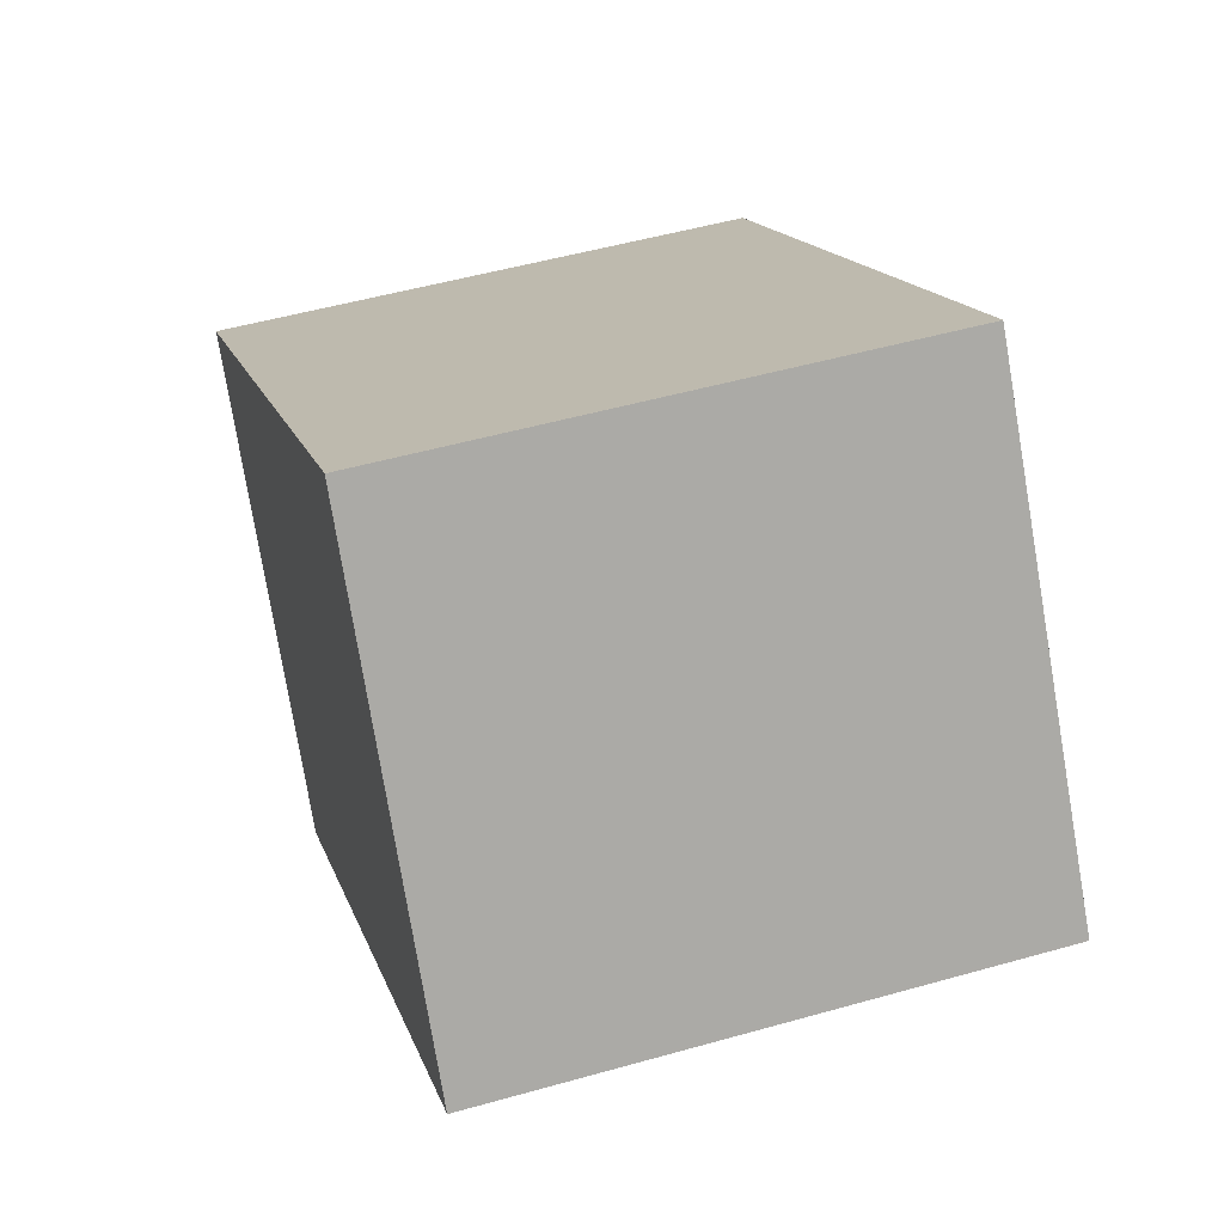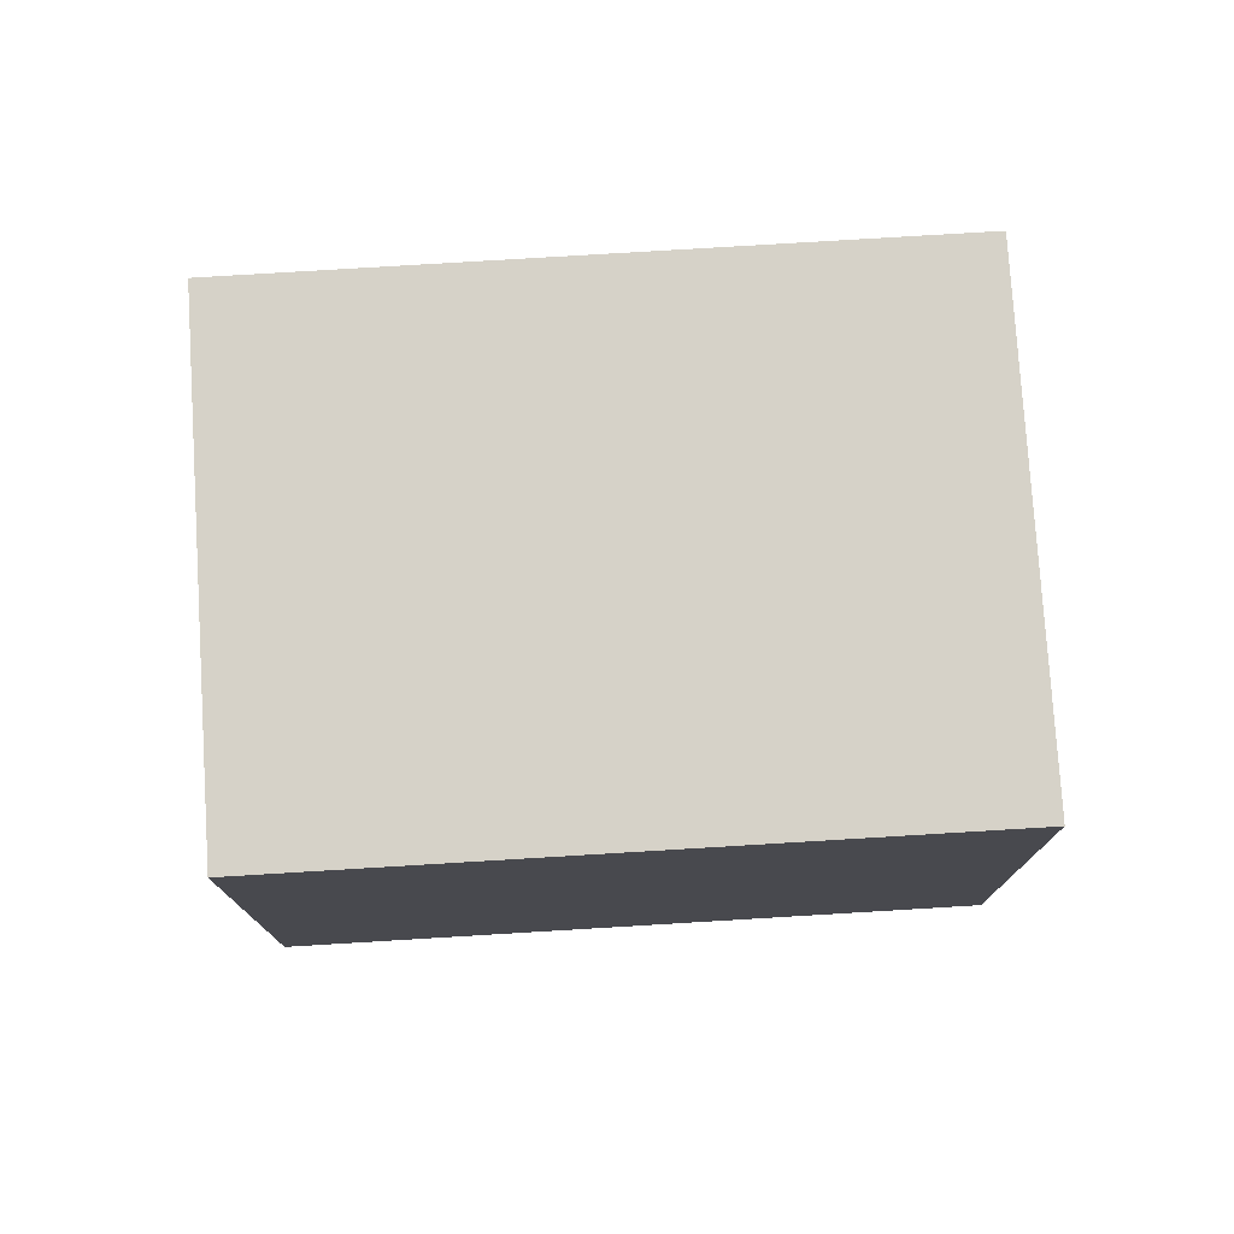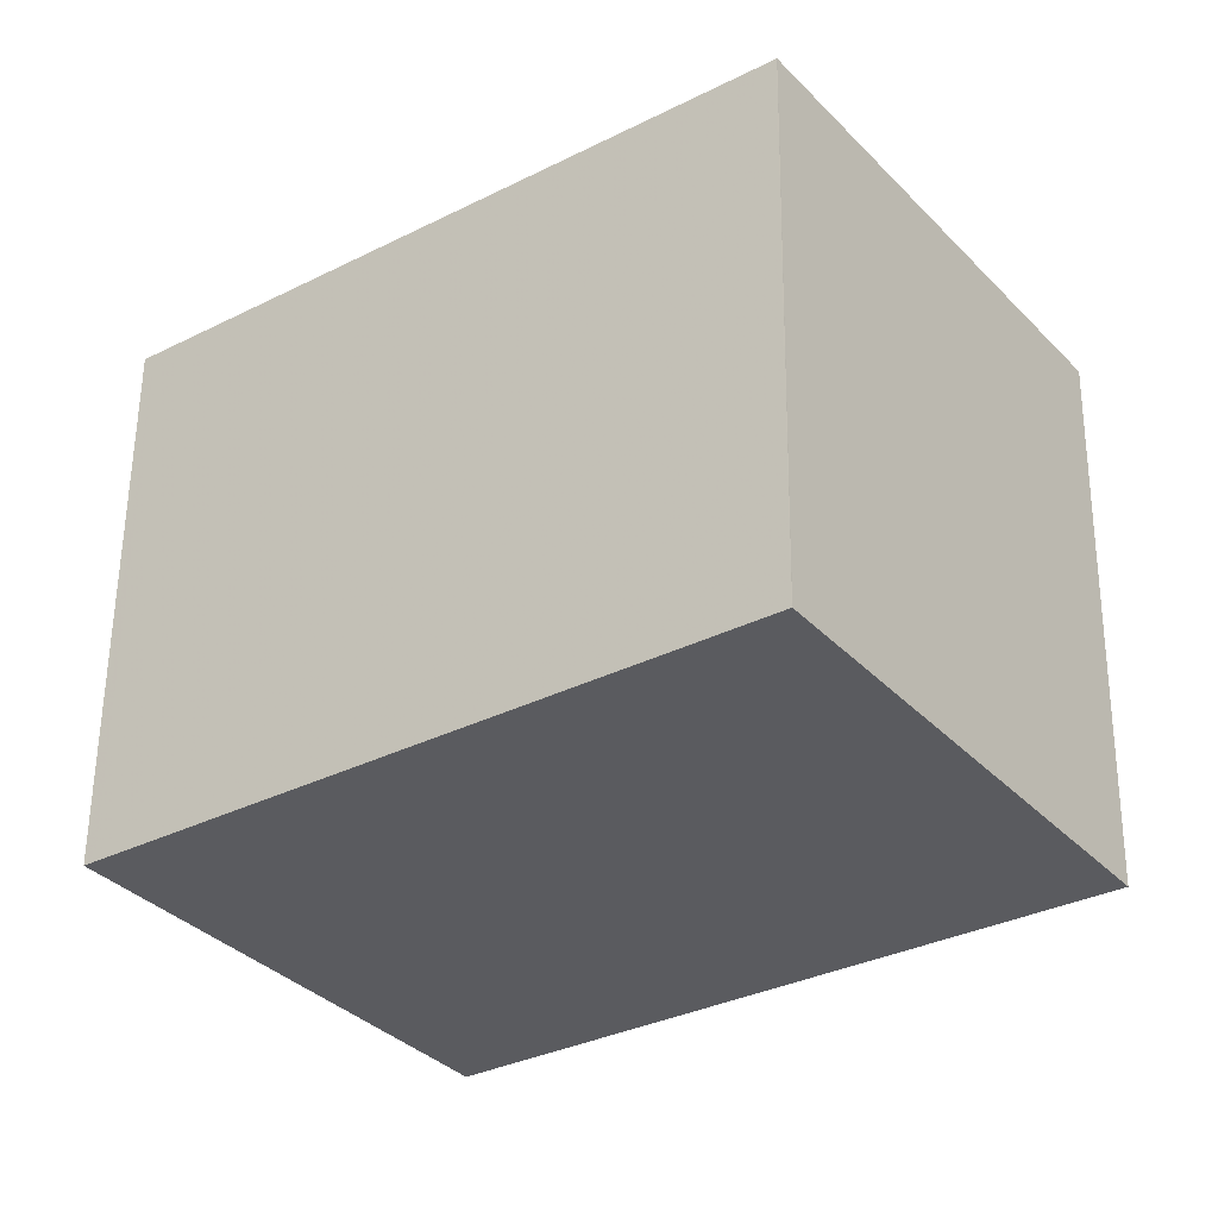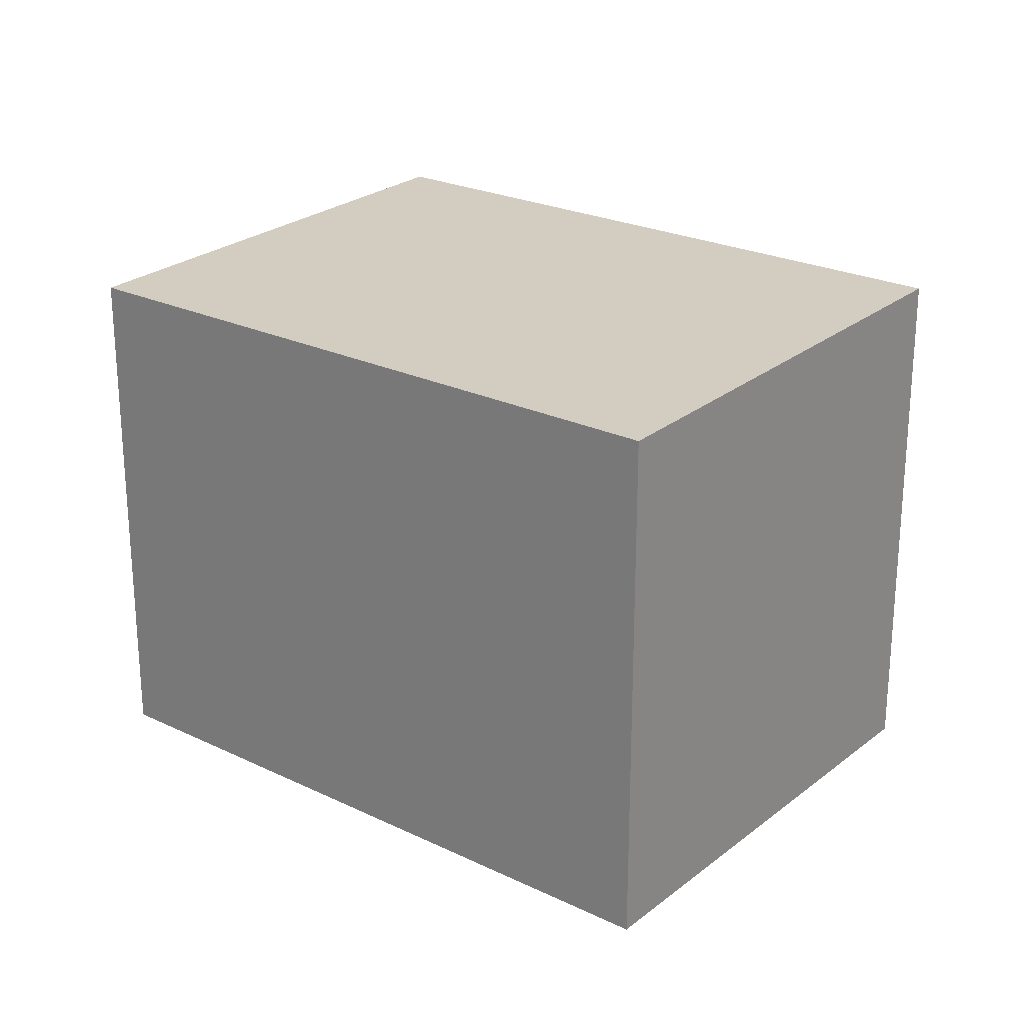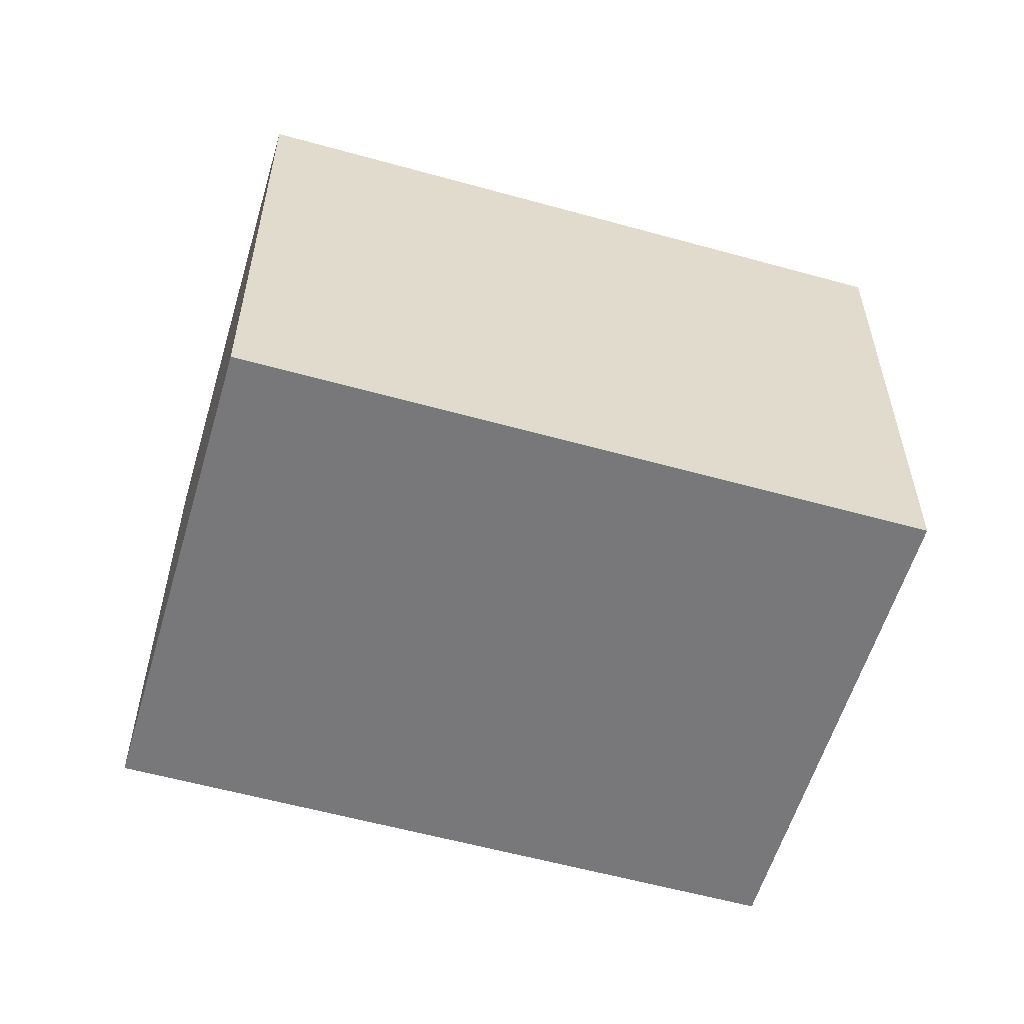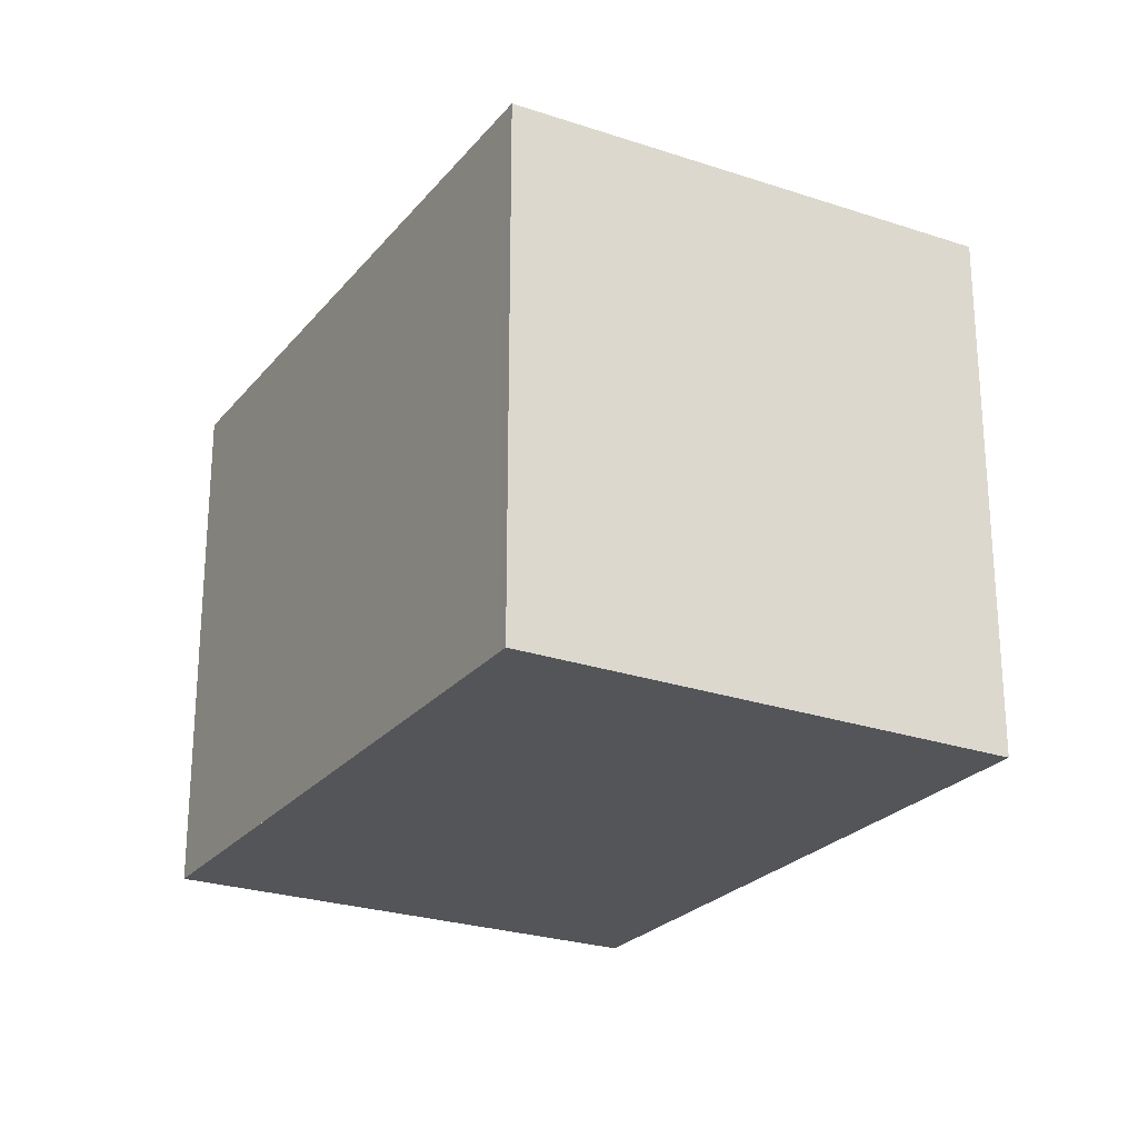
<metadata>
{"format":"obj","ext":"obj","renderer":"f3d","projection":"perspective","resolution":1024,"background":"white","views":[{"elev":51.2,"azim":72.9,"up":"+Y"},{"elev":77.0,"azim":-147.7,"up":"+Z"},{"elev":57.7,"azim":0.6,"up":"+Y"},{"elev":24.3,"azim":-105.7,"up":"+Z"},{"elev":-57.5,"azim":-160.4,"up":"+Z"},{"elev":-24.7,"azim":-83.7,"up":"+Z"}]}
</metadata>
<code>
v -727.1 -1579 2.461
v -724.4 -1578 2.454
v -723 -1580 2.494
v -725.7 -1581 2.502
v -727.1 -1579 2.461
v -724.4 -1578 2.454
v -724.4 -1578 2.454
v -724.4 -1578 2.454
v -723 -1580 2.494
v -727 -1579 2.461
v -727 -1579 2.461
v -725.6 -1581 2.501
v -725.6 -1581 2.501
v -723 -1579 2.494
v -725.7 -1581 2.501
v -723 -1579 2.494
v -727 -1579 2.461
v -727.1 -1579 2.461
v -727.1 -1579 0
v -727 -1579 0
v -724.4 -1578 2.454
v -724.4 -1578 2.454
v -724.4 -1578 4.441e-16
v -724.4 -1578 0
v -723 -1580 2.494
v -723 -1580 2.494
v -723 -1580 0
v -723 -1580 0
v -725.7 -1581 2.501
v -725.7 -1581 2.502
v -725.7 -1581 -4.441e-16
v -725.7 -1581 -4.441e-16
v -727.1 -1579 2.461
v -727.1 -1579 2.461
v -727.1 -1579 0
v -727.1 -1579 0
v -723 -1579 2.494
v -724.4 -1578 2.454
v -724.4 -1578 0
v -723 -1579 0
v -724.4 -1578 2.454
v -724.4 -1578 2.454
v -724.4 -1578 0
v -724.4 -1578 4.441e-16
v -725.6 -1581 2.501
v -723 -1580 2.494
v -723 -1580 0
v -725.6 -1581 0
v -724.4 -1578 2.454
v -727 -1579 2.461
v -727 -1579 0
v -724.4 -1578 0
v -725.7 -1581 2.502
v -725.6 -1581 2.501
v -725.6 -1581 0
v -725.7 -1581 -4.441e-16
v -727.1 -1579 2.461
v -725.7 -1581 2.501
v -725.7 -1581 -4.441e-16
v -727.1 -1579 0
v -723 -1580 2.494
v -723 -1579 2.494
v -723 -1579 0
v -723 -1580 0
v -727.1 -1579 0
v -724.4 -1578 0
v -723 -1580 0
v -725.7 -1581 0
f 13 12 4 15
f 11 5 1 10
f 7 2 6 8
f 16 3 9 14
f 10 7 8 11
f 14 9 12 13
f 13 11 8 14
f 15 5 11 13
f 14 8 6 16
f 18 19 20 17
f 22 23 24 21
f 26 27 28 25
f 30 31 32 29
f 34 35 36 33
f 38 39 40 37
f 42 43 44 41
f 46 47 48 45
f 50 51 52 49
f 54 55 56 53
f 58 59 60 57
f 62 63 64 61
f 66 67 68 65

</code>
